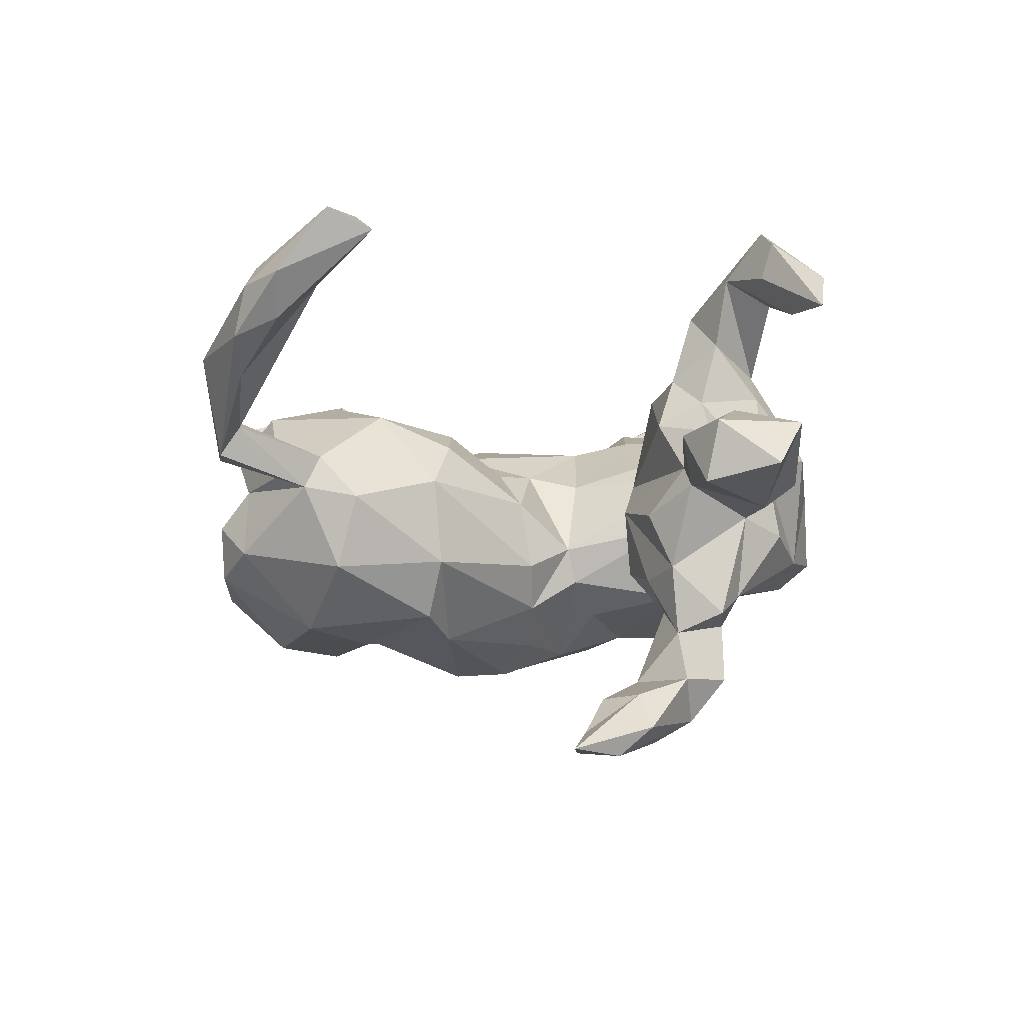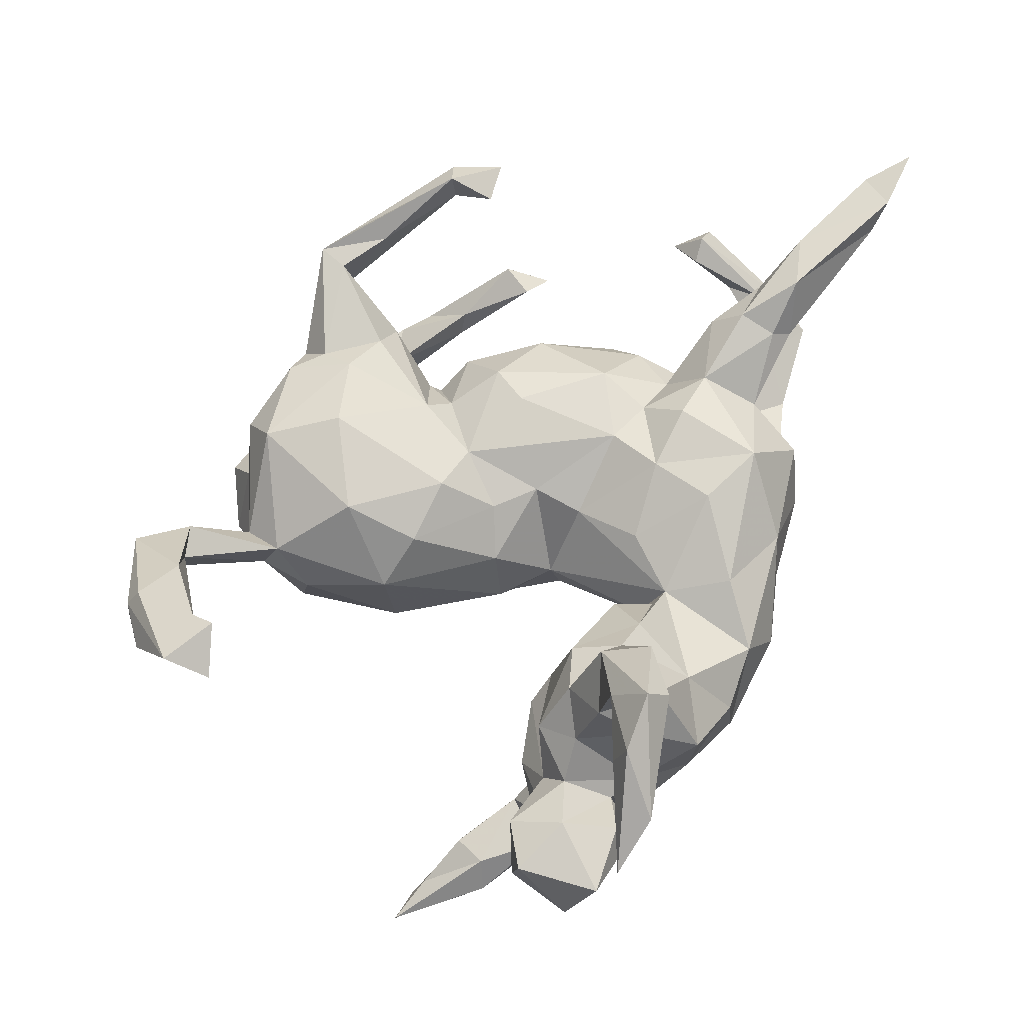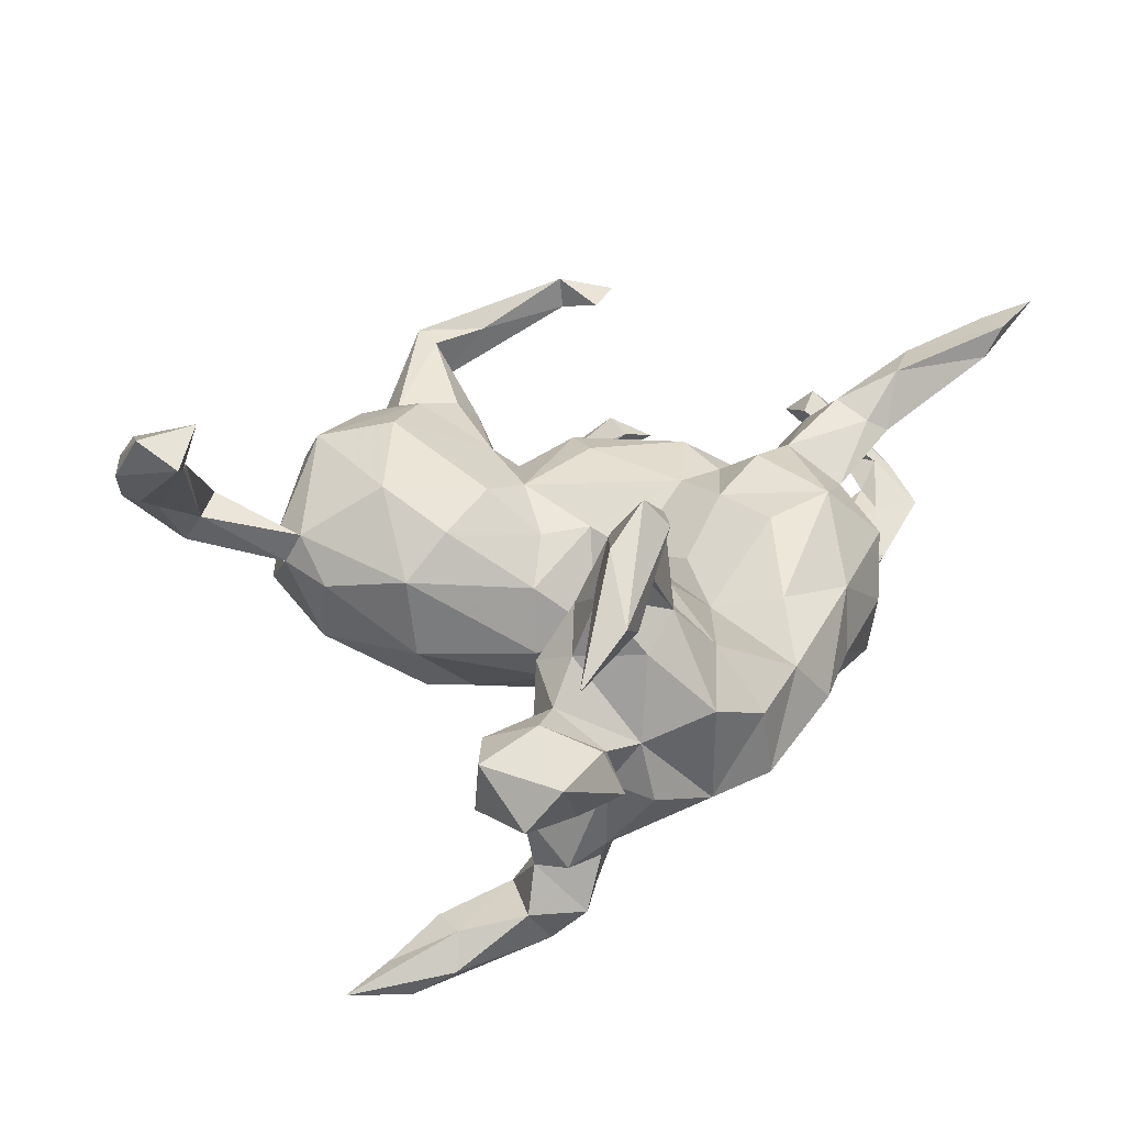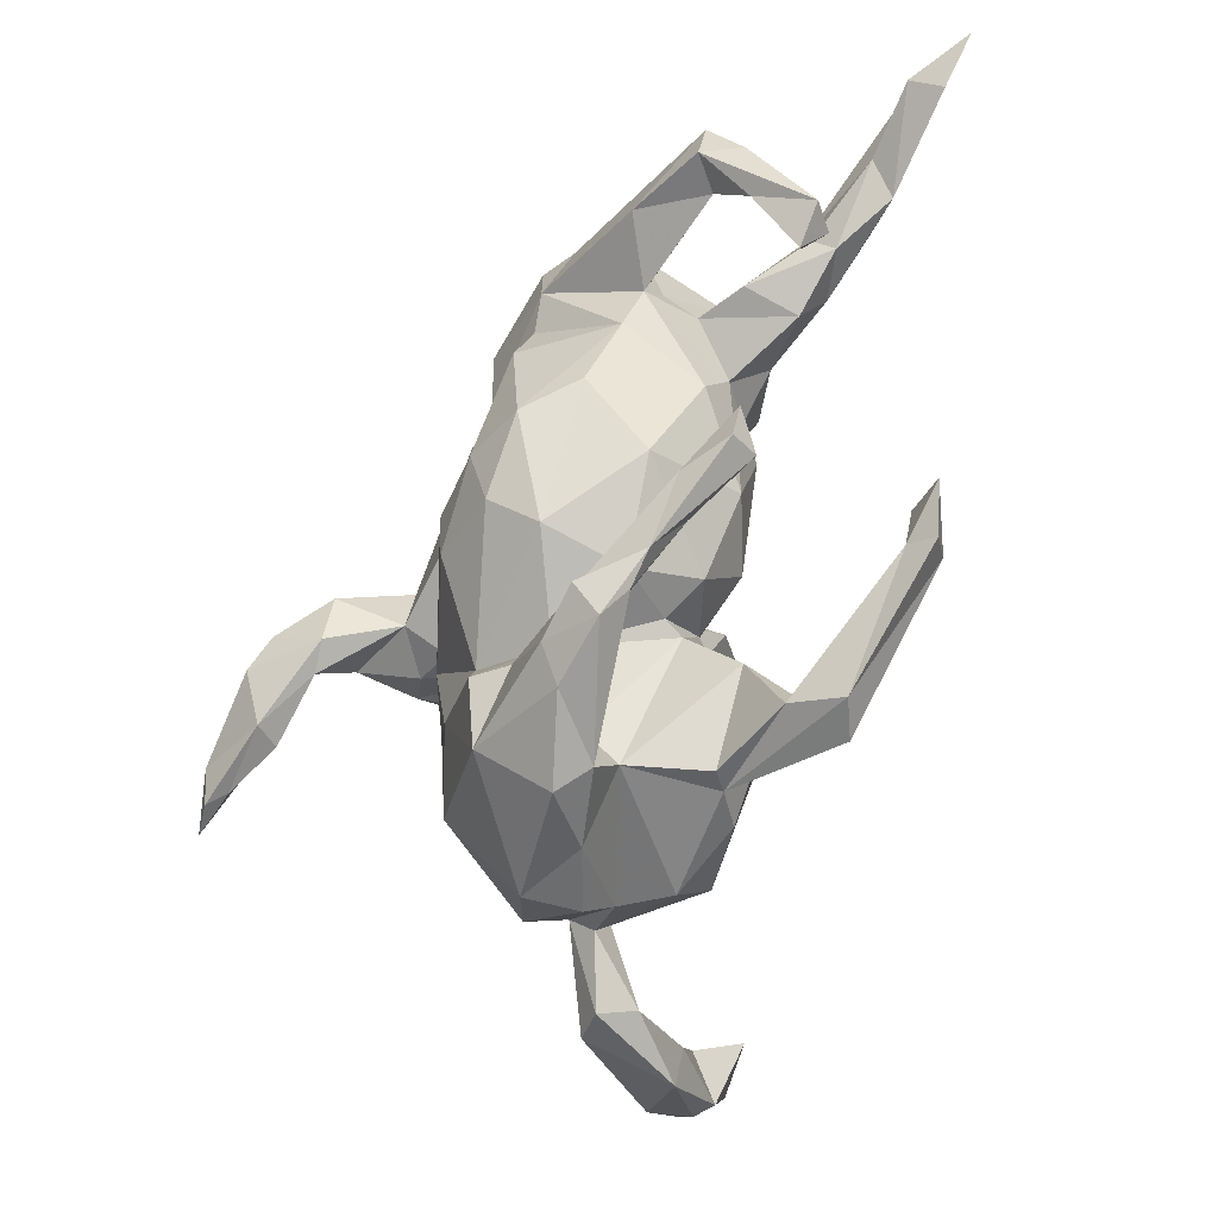
<metadata>
{"format":"obj","ext":"obj","renderer":"f3d","projection":"perspective","resolution":1024,"background":"white","views":[{"elev":-5.5,"azim":73.9,"up":"+Z"},{"elev":65.0,"azim":100.7,"up":"+Z"},{"elev":31.5,"azim":111.4,"up":"+Z"},{"elev":-37.1,"azim":-112.2,"up":"+Y"}]}
</metadata>
<code>
v -0.3382 -0.4079 0.1665
v -0.3854 -0.3826 0.1425
v 0.232 -0.568 0.1923
v 0.359 -0.542 0.2071
v -0.1047 -0.4714 -0.06967
v -0.1808 -0.4574 -0.1362
v 0.2991 -0.5227 0.1608
v -0.1918 -0.4105 0.07391
v 0.2121 -0.5377 0.05615
v -0.2081 -0.4289 -0.09637
v 0.2761 -0.4852 0.224
v -0.004305 -0.4244 0.141
v 0.06759 -0.4782 -0.07746
v 0.3604 -0.5123 0.3059
v 0.1585 -0.5304 0.05406
v 0.2106 -0.5095 0.09844
v -0.01594 -0.5002 -0.03304
v -0.1429 -0.4216 0.1092
v -0.4691 -0.2168 0.2333
v 0.01557 -0.4631 0.0222
v -0.04591 -0.4692 0.07582
v -0.3173 -0.3689 0.1604
v -0.3278 -0.3675 0.09196
v -0.2183 -0.4034 0.0527
v 0.3701 -0.5301 0.278
v -0.2703 -0.3757 -0.1662
v -0.0118 -0.4956 -0.1111
v -0.1743 -0.371 0.1174
v 0.164 -0.5105 0.1146
v -0.374 -0.3109 0.1709
v -0.3545 -0.3281 -0.1492
v 0.1612 -0.4023 0.01854
v -0.3714 -0.2934 -0.118
v -0.2618 -0.2723 0.07221
v 0.1252 -0.4335 0.03919
v -0.1233 -0.3814 -0.2147
v -0.1637 -0.3857 -0.04646
v -0.1507 -0.3231 0.1431
v -0.4627 -0.1519 0.2003
v 0.1558 -0.3779 0.06567
v -0.2785 -0.3238 -0.1901
v -0.5095 -0.2231 0.2054
v -0.3048 -0.2956 -0.123
v 0.4378 -0.497 0.2879
v 0.4136 -0.3798 0.377
v -0.3418 -0.2796 -0.1777
v 0.3987 -0.4876 0.2302
v -0.384 -0.1836 -0.05071
v -0.2131 -0.2874 0.1198
v -0.1757 -0.2878 -0.1879
v 0.4777 -0.4338 0.3744
v -0.1183 -0.1902 0.1071
v -0.3693 -0.1882 -0.09012
v 0.1569 -0.349 -0.1005
v 0.09551 -0.2708 0.1376
v -0.5238 -0.1465 0.2051
v -0.1596 -0.3444 -0.09292
v -0.3284 -0.2625 -0.1605
v 0.3762 -0.4287 0.2816
v -0.4001 -0.2514 -0.1064
v -0.4697 -0.212 0.1848
v -0.4772 -0.1213 -0.03436
v 0.4832 -0.3711 0.3446
v -0.1363 -0.2901 -0.2273
v -0.004261 -0.2685 -0.2118
v 0.1836 -0.3279 0.004892
v -0.2059 -0.1888 -0.003518
v 0.1716 -0.203 0.03251
v -0.03948 -0.3146 0.1679
v -0.1985 -0.205 0.02239
v -0.1695 -0.2429 -0.1358
v 0.04888 -0.37 -0.19
v -0.1497 -0.1578 0.06643
v -0.4173 -0.1429 -0.07586
v -0.2501 -0.1507 0.03017
v 0.124 -0.199 -0.1728
v 0.1109 -0.1649 0.09179
v -0.2637 -0.1741 -0.07681
v 0.02075 -0.1378 0.1212
v -0.4531 -0.1214 0.006927
v -0.08954 -0.2429 -0.2028
v -0.4546 -0.05189 -0.01259
v -0.417 -0.0818 0.002906
v -0.1525 -0.0431 0.1197
v -0.106 -0.09313 -0.2593
v -0.05416 -0.1102 0.09494
v -0.2146 -0.08178 -0.2409
v -0.2016 -0.08986 0.1037
v -0.2573 -0.1327 -0.1861
v 0.05759 -0.1505 -0.2049
v 0.1673 -0.1913 -0.09043
v -0.3357 -0.04708 -0.07769
v -0.2877 -0.03441 0.06534
v 0.06253 -0.01433 -0.1537
v -0.02391 0.006344 0.06403
v 0.08367 -0.03991 0.009113
v 0.01703 -0.05532 0.06034
v -0.5317 0.1527 0.03755
v -0.3365 0.07886 -0.002176
v -0.08457 -0.0184 -0.2554
v -0.5283 0.1969 0.0805
v -0.2218 0.08147 0.1205
v -0.4953 0.1933 0.0599
v 0.1023 -0.02836 -0.08958
v -0.3155 0.0592 -0.1542
v -0.1842 0.00633 -0.2525
v -0.3066 0.1278 0.0453
v 0.05783 0.04624 -0.05879
v -0.1158 0.1148 0.1157
v -0.2712 0.02024 -0.2237
v -0.001964 0.003533 -0.211
v -0.1767 0.1533 0.1108
v -0.5645 0.2072 0.0487
v -0.004311 0.07927 0.0486
v -0.09796 0.08507 -0.2214
v 0.5957 -0.115 -0.3698
v 0.05192 0.06073 -0.1107
v -0.4973 0.2556 -0.008505
v -0.247 0.1816 0.07013
v -0.2116 0.1679 -0.2094
v 0.5312 -0.07869 -0.3484
v 0.4374 -0.02035 -0.3386
v 0.5454 -0.09615 -0.3766
v -0.343 0.2377 0.1303
v -0.3042 0.244 -0.06901
v 0.4638 -0.03112 -0.3027
v 0.4939 0.01209 -0.2958
v -0.001068 0.108 -0.16
v -0.3355 0.2709 0.05659
v -0.4102 0.3059 0.1539
v -0.315 0.1667 -0.1038
v -0.1588 0.2158 0.1569
v -0.1982 0.2239 -0.1771
v 0.2685 0.1143 0.1508
v -0.3391 0.2841 0.1741
v 0.5471 -0.0354 -0.3807
v -0.4761 0.3302 -0.06747
v -0.2324 0.2415 0.1413
v 0.156 0.163 0.08053
v 0.2677 0.08409 0.02064
v 0.3014 0.05927 -0.02166
v -0.2754 0.2528 0.01845
v 0.299 0.06744 -0.1133
v -0.2717 0.2792 -0.0269
v 0.4388 0.1025 0.03193
v -0.3763 0.304 -0.1152
v -0.4352 0.3097 -0.02953
v 0.3412 0.1219 0.1738
v 0.3993 0.06209 -0.03465
v -0.08709 0.1802 -0.1931
v -0.4782 0.3179 0.001942
v 0.3842 0.04782 -0.277
v 0.1661 0.1492 0.007526
v 0.5263 0.06762 0.06681
v 0.3694 0.07035 -0.1282
v 0.5263 0.02108 -0.3411
v 0.03521 0.1758 0.08001
v 0.3171 0.1145 -0.1715
v 0.3826 0.08434 0.1002
v 0.349 0.08384 -0.2803
v 0.1698 0.1402 -0.06587
v -0.4982 0.3384 -0.01241
v -0.4742 0.356 0.2059
v 0.4537 0.09921 -0.2727
v -0.3408 0.3651 0.1363
v -0.07017 0.1889 0.1322
v 0.1165 0.2013 -0.02541
v 0.4269 0.05919 -0.3637
v -0.3926 0.3607 0.2107
v 0.3144 0.1617 0.2746
v 0.3895 0.1731 0.2235
v -0.3862 0.3324 0.1306
v -0.2241 0.3274 0.09514
v 0.1362 0.22 0.05641
v -0.3237 0.3373 0.1561
v -0.5983 0.4452 0.2231
v 0.4038 0.1436 0.1345
v 0.4178 0.1184 -0.3335
v 0.3108 0.2322 0.3196
v 0.07896 0.2207 -0.1337
v 0.4363 0.08422 -0.111
v -0.4818 0.4081 0.1758
v 0.5998 0.09378 0.08173
v -0.5756 0.4638 0.1827
v -0.5234 0.4679 0.1931
v -0.2185 0.2773 -0.1759
v -0.4604 0.3931 -0.04857
v 0.4699 0.1016 0.004501
v 0.3947 0.1882 0.32
v 0.4558 0.137 0.08518
v -0.2689 0.3102 -0.03971
v -0.2339 0.3511 -0.1357
v -0.3973 0.3444 -0.03506
v 0.356 0.1634 -0.2643
v 0.382 0.2397 0.1464
v 0.4242 0.09653 -0.2059
v 0.2098 0.2073 0.1493
v 0.5262 0.146 0.1067
v 0.4483 0.1561 -0.1774
v -0.5551 0.4851 0.2337
v 0.4135 0.2438 0.02872
v -0.02919 0.2779 0.1343
v 0.4076 0.2512 0.2822
v 0.2654 0.1875 0.1882
v -0.3249 0.3793 -0.07349
v 0.1111 0.2368 0.05784
v 0.5844 0.08103 -0.003202
v 0.3464 0.1967 -0.1482
v 0.1238 0.2634 -0.136
v -0.2311 0.3836 -0.04823
v 0.0839 0.3342 0.08059
v -0.0856 0.2712 -0.1917
v -0.6425 0.5086 0.2425
v 0.08767 0.3124 -0.1279
v 0.3846 0.18 -0.1938
v 0.4265 0.2023 -0.03678
v 0.4858 0.2237 0.3604
v 0.4154 0.1714 -0.2734
v 0.4863 0.2068 0.3076
v 0.3918 0.2686 0.3514
v -0.1844 0.3454 -0.1615
v 0.3265 0.2547 0.1856
v 0.451 0.2093 0.03197
v 0.4097 0.196 -0.1516
v 0.4097 0.2387 0.3921
v -0.06748 0.3548 -0.1529
v -0.173 0.4038 0.05842
v -0.1104 0.3379 0.1467
v 0.6355 0.1708 0.02053
v 0.2169 0.1694 -0.1573
v 0.5172 0.1956 -0.02955
v 0.6115 0.2128 0.08049
v -0.1349 0.4068 -0.1234
v 0.4949 0.2519 0.00595
v 0.5091 0.2263 0.07474
v 0.5333 0.2331 0.2472
v 0.5126 0.2717 0.269
v 0.626 0.2392 0.2438
v 0.172 0.3815 0.03134
v 0.264 0.2946 0.1028
v -0.01431 0.3793 -0.1167
v 0.3536 0.3256 0.06064
v 0.3327 0.3185 -0.09463
v 0.4096 0.2631 -0.06126
v -0.1212 0.4216 -0.02476
v -0.0159 0.3983 0.05478
v 0.2664 0.3668 0.01215
v 0.5577 0.2727 0.2986
v 0.003262 0.4099 -0.04373
v 0.1895 0.3552 -0.1253
v 0.2523 0.3751 -0.09255
v 0.1228 0.4173 -0.04015
f 64 36 50
f 50 71 64
f 64 71 81
f 65 64 81
f 81 71 89
f 81 89 87
f 65 81 90
f 54 72 76
f 81 87 85
f 90 81 85
f 76 65 90
f 76 90 91
f 87 110 106
f 87 106 85
f 90 85 100
f 90 111 94
f 91 90 94
f 100 85 106
f 100 106 115
f 90 100 111
f 106 110 120
f 106 120 115
f 111 100 115
f 196 155 158
f 158 152 196
f 181 155 196
f 199 181 196
f 194 158 208
f 194 208 215
f 199 196 215
f 199 215 224
f 36 64 65
f 36 65 72
f 72 65 76
f 185 169 165
f 169 175 165
f 165 182 185
f 170 189 225
f 204 170 179
f 135 175 169
f 163 135 169
f 130 135 163
f 172 182 165
f 172 130 182
f 130 163 182
f 130 124 135
f 45 51 63
f 14 51 45
f 19 39 56
f 42 19 56
f 225 189 217
f 179 225 220
f 169 185 200
f 182 184 185
f 182 163 184
f 184 213 185
f 176 213 184
f 163 169 200
f 163 176 184
f 200 185 213
f 176 163 200
f 176 200 213
f 102 84 109
f 93 102 107
f 84 86 109
f 93 88 102
f 88 84 102
f 38 69 52
f 51 44 63
f 44 47 63
f 59 14 45
f 11 14 59
f 34 22 49
f 51 25 44
f 22 28 49
f 23 22 34
f 23 30 22
f 23 61 30
f 2 61 23
f 3 14 11
f 3 25 14
f 1 22 30
f 110 131 120
f 188 181 216
f 5 6 27
f 41 58 50
f 117 115 128
f 104 94 108
f 115 120 150
f 150 120 133
f 128 115 150
f 117 128 180
f 141 143 155
f 150 133 186
f 150 186 212
f 150 212 180
f 180 128 150
f 143 161 230
f 143 230 158
f 155 143 158
f 149 141 181
f 141 155 181
f 212 186 221
f 180 212 214
f 208 158 230
f 199 224 216
f 216 181 199
f 209 214 250
f 209 250 230
f 208 230 250
f 208 250 251
f 215 208 224
f 224 208 243
f 208 251 243
f 36 6 26
f 6 36 27
f 27 36 72
f 41 31 46
f 26 41 36
f 36 41 50
f 13 27 72
f 54 13 72
f 50 57 71
f 238 219 236
f 219 238 217
f 171 195 222
f 189 222 203
f 189 171 222
f 204 179 222
f 227 173 228
f 170 171 189
f 170 148 171
f 166 202 228
f 138 132 228
f 132 166 228
f 138 228 173
f 175 138 173
f 165 175 173
f 135 138 175
f 129 172 165
f 129 130 172
f 138 112 132
f 112 166 132
f 124 119 138
f 124 138 135
f 101 98 103
f 113 98 101
f 248 217 238
f 203 237 236
f 44 4 47
f 47 7 59
f 7 16 59
f 7 47 4
f 16 11 59
f 38 12 69
f 18 12 38
f 28 18 38
f 25 3 4
f 29 3 11
f 18 21 12
f 28 8 18
f 1 28 22
f 1 8 28
f 8 2 23
f 8 1 2
f 238 236 237
f 240 222 242
f 206 240 239
f 206 197 240
f 25 4 44
f 237 248 238
f 228 211 246
f 227 246 245
f 171 177 195
f 247 242 243
f 3 15 9
f 83 48 53
f 71 70 67
f 232 183 229
f 241 233 249
f 233 245 249
f 241 249 252
f 239 247 251
f 252 239 251
f 243 251 247
f 242 201 243
f 5 20 37
f 21 37 20
f 21 20 35
f 20 13 32
f 32 15 35
f 15 29 35
f 20 32 35
f 15 32 9
f 9 32 16
f 33 43 48
f 37 70 57
f 37 34 70
f 16 32 40
f 32 66 40
f 32 54 66
f 60 33 48
f 43 53 48
f 58 60 74
f 53 58 74
f 71 67 78
f 204 222 240
f 197 204 240
f 228 202 211
f 202 206 211
f 202 157 206
f 210 173 227
f 148 177 171
f 134 204 197
f 134 148 204
f 139 134 197
f 139 197 174
f 166 157 202
f 144 173 210
f 173 142 165
f 142 173 144
f 129 165 142
f 162 151 187
f 119 124 142
f 142 107 119
f 129 124 130
f 142 124 129
f 162 101 151
f 151 118 147
f 113 101 162
f 109 114 166
f 112 109 166
f 112 102 109
f 119 102 112
f 107 102 119
f 103 118 151
f 101 103 151
f 103 98 118
f 98 113 118
f 227 228 246
f 148 170 204
f 119 112 138
f 56 39 61
f 59 45 63
f 63 47 59
f 19 61 39
f 19 30 61
f 61 42 56
f 25 51 14
f 19 1 30
f 2 42 61
f 2 19 42
f 19 2 1
f 225 217 248
f 237 220 248
f 203 220 237
f 222 179 203
f 179 220 203
f 189 219 217
f 219 189 236
f 236 189 203
f 179 170 225
f 220 225 248
f 235 232 234
f 231 223 234
f 234 223 235
f 231 216 223
f 49 38 52
f 82 80 83
f 88 86 84
f 99 93 107
f 109 95 114
f 113 137 118
f 28 38 49
f 69 12 55
f 12 40 55
f 34 52 70
f 34 49 52
f 62 80 82
f 75 73 88
f 75 88 93
f 70 52 73
f 69 79 52
f 79 69 55
f 55 68 77
f 92 93 99
f 92 75 93
f 88 73 86
f 73 52 86
f 52 79 86
f 79 55 77
f 86 97 95
f 109 86 95
f 86 79 97
f 79 77 97
f 125 99 107
f 147 118 137
f 144 125 142
f 125 107 142
f 166 114 157
f 108 206 114
f 114 206 157
f 223 216 201
f 233 210 245
f 221 210 233
f 192 210 221
f 207 229 183
f 190 223 201
f 192 205 210
f 205 191 210
f 146 187 192
f 154 207 183
f 154 145 188
f 154 190 145
f 159 145 190
f 159 140 145
f 141 149 145
f 140 141 145
f 161 140 153
f 153 174 167
f 167 174 206
f 131 125 186
f 125 147 146
f 206 108 167
f 125 131 99
f 95 108 114
f 95 96 108
f 97 96 95
f 131 105 99
f 92 99 105
f 77 68 96
f 96 97 77
f 190 198 223
f 140 139 153
f 108 94 117
f 229 207 231
f 216 244 201
f 244 216 224
f 214 226 241
f 214 212 226
f 221 233 226
f 212 221 226
f 207 188 231
f 231 188 216
f 161 167 209
f 167 180 209
f 209 180 214
f 186 192 221
f 186 146 192
f 154 188 207
f 188 149 181
f 145 149 188
f 143 141 161
f 230 161 209
f 167 117 180
f 133 131 186
f 141 140 161
f 120 131 133
f 110 105 131
f 96 104 108
f 96 68 104
f 68 91 104
f 68 66 91
f 232 231 234
f 161 153 167
f 125 146 186
f 108 117 167
f 116 136 156
f 136 116 123
f 5 17 20
f 46 60 58
f 89 78 92
f 89 92 105
f 226 233 241
f 229 231 232
f 214 241 252
f 214 252 250
f 251 250 252
f 224 243 244
f 201 244 243
f 6 5 10
f 5 27 17
f 31 26 10
f 31 10 33
f 26 31 41
f 33 10 43
f 6 10 26
f 10 57 43
f 57 10 37
f 10 5 37
f 17 27 13
f 17 13 20
f 31 33 60
f 31 60 46
f 41 46 58
f 58 43 50
f 71 57 70
f 50 43 57
f 32 13 54
f 53 43 58
f 89 71 78
f 66 54 91
f 54 76 91
f 87 89 110
f 89 105 110
f 104 91 94
f 94 111 115
f 117 94 115
f 136 168 178
f 156 136 178
f 127 116 156
f 136 122 168
f 123 122 136
f 123 121 122
f 121 116 127
f 122 121 126
f 123 116 121
f 156 178 164
f 164 178 218
f 168 160 178
f 178 160 194
f 164 127 156
f 152 127 164
f 152 126 127
f 168 122 160
f 122 152 160
f 121 127 126
f 122 126 152
f 194 215 218
f 215 196 218
f 164 218 196
f 218 178 194
f 196 152 164
f 160 152 158
f 160 158 194
f 67 70 73
f 78 67 75
f 78 75 92
f 83 74 82
f 53 74 83
f 80 48 83
f 74 62 82
f 40 66 68
f 55 40 68
f 60 62 74
f 60 80 62
f 80 60 48
f 29 11 16
f 7 9 16
f 29 16 40
f 35 29 40
f 12 35 40
f 12 21 35
f 37 24 34
f 24 23 34
f 8 23 24
f 7 4 9
f 4 3 9
f 3 29 15
f 21 8 37
f 8 24 37
f 8 21 18
f 75 67 73
f 240 242 247
f 239 240 247
f 151 147 193
f 134 159 148
f 174 197 206
f 211 206 239
f 134 140 159
f 137 162 187
f 147 125 191
f 146 147 137
f 147 191 193
f 125 144 191
f 191 144 210
f 174 153 139
f 140 134 139
f 148 159 177
f 177 159 190
f 190 154 198
f 154 183 198
f 146 137 187
f 187 151 193
f 187 193 205
f 193 191 205
f 187 205 192
f 190 201 177
f 198 183 232
f 210 227 245
f 222 195 242
f 177 201 195
f 195 201 242
f 223 198 235
f 198 232 235
f 245 246 249
f 249 246 252
f 246 211 239
f 246 239 252
f 137 113 162

</code>
